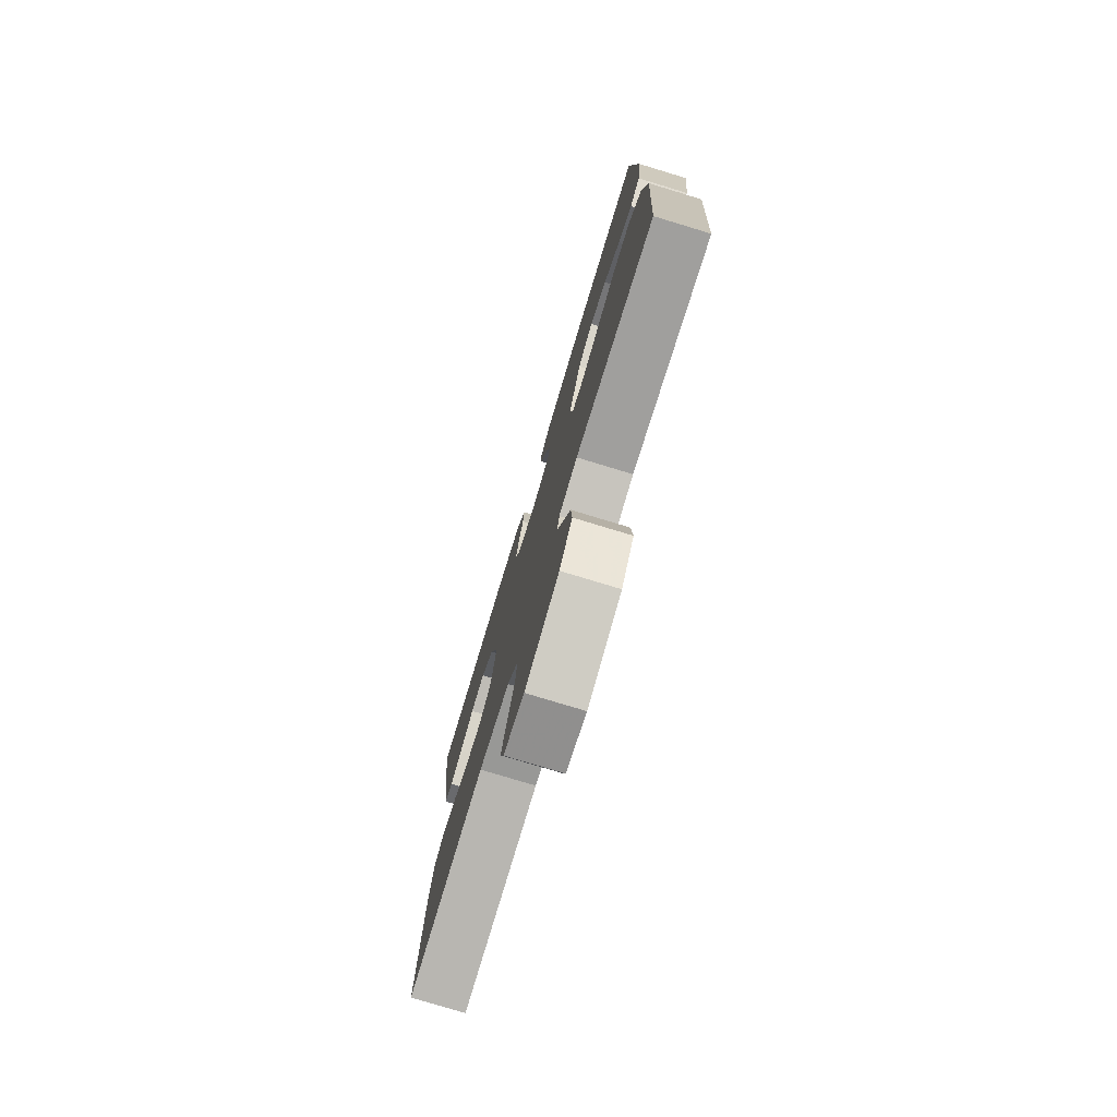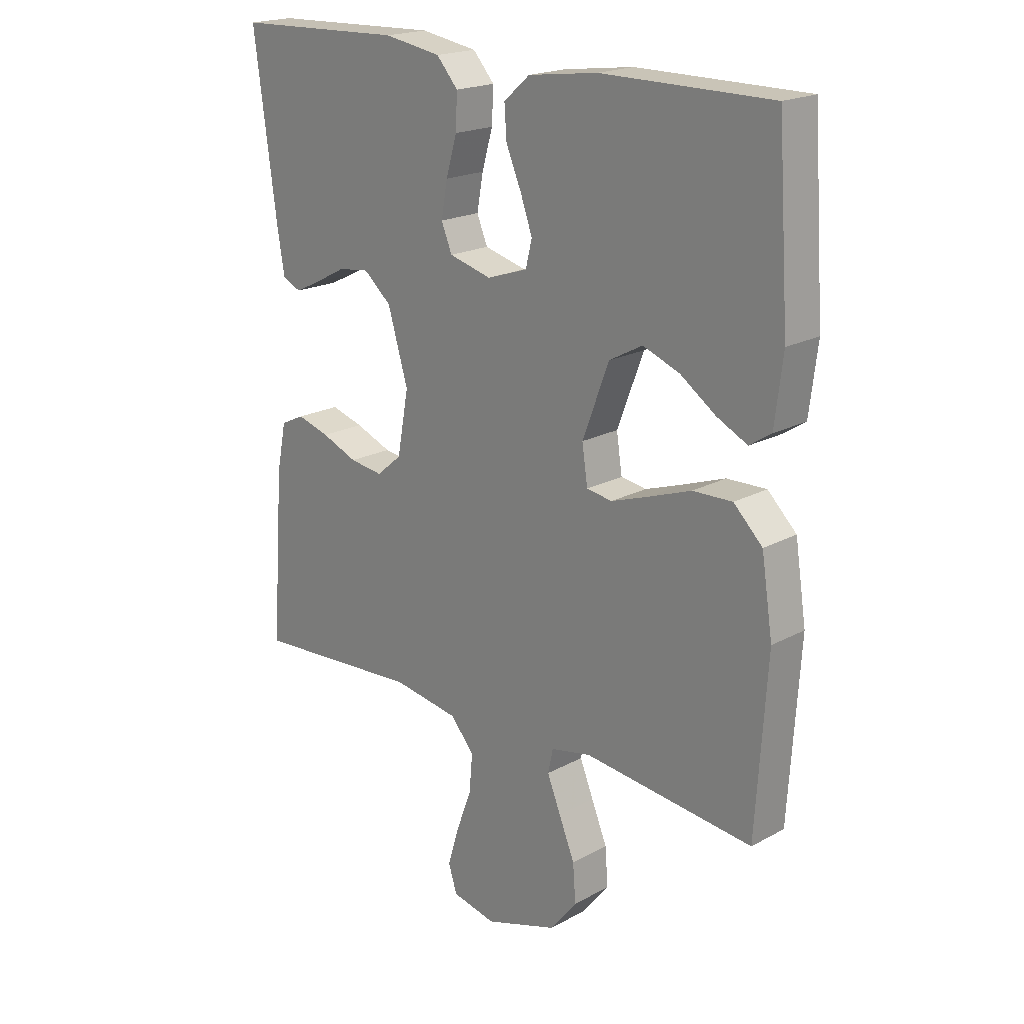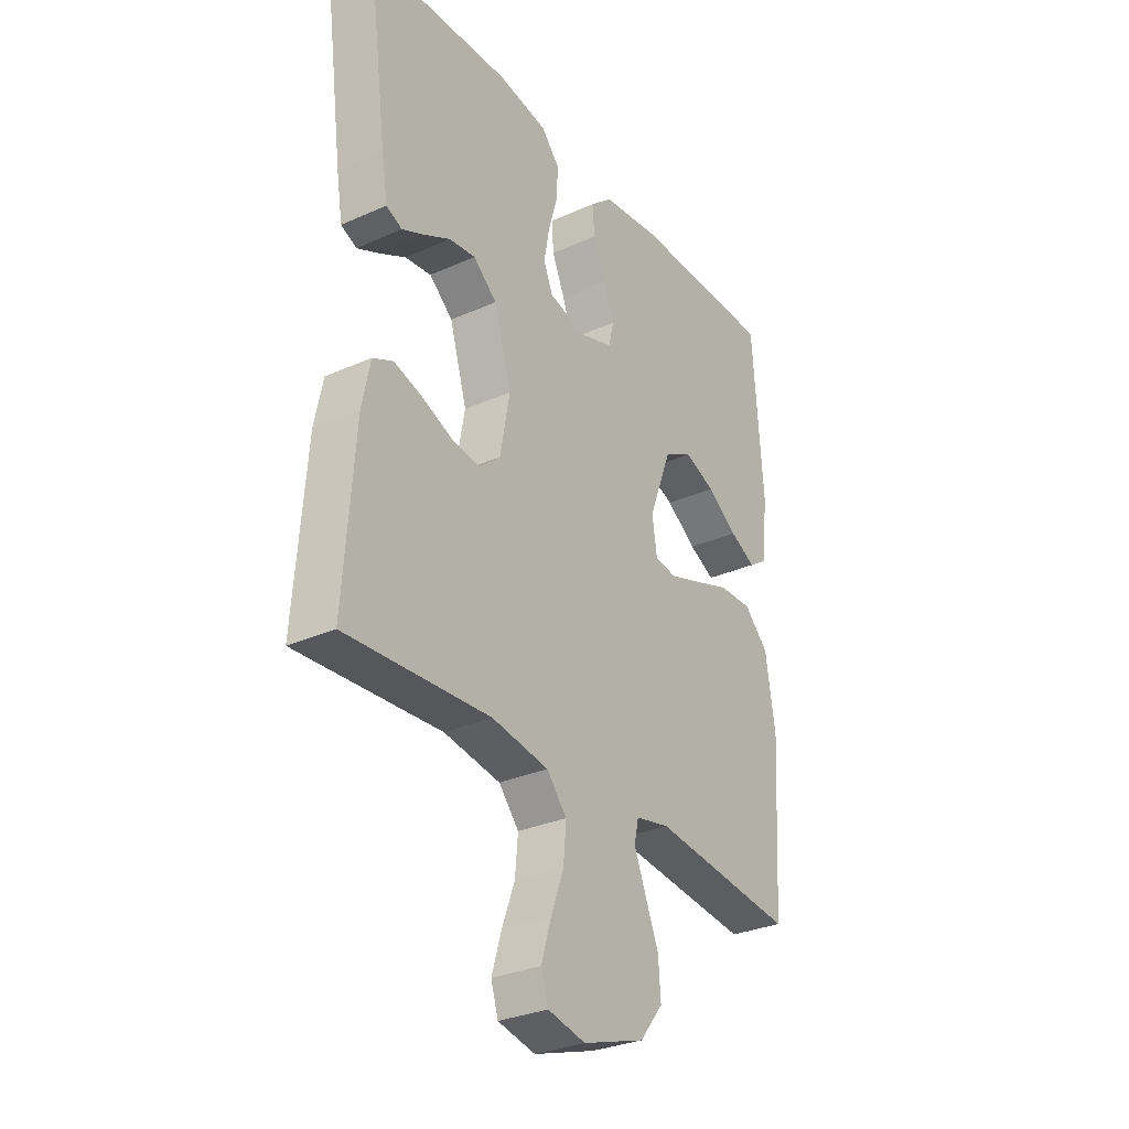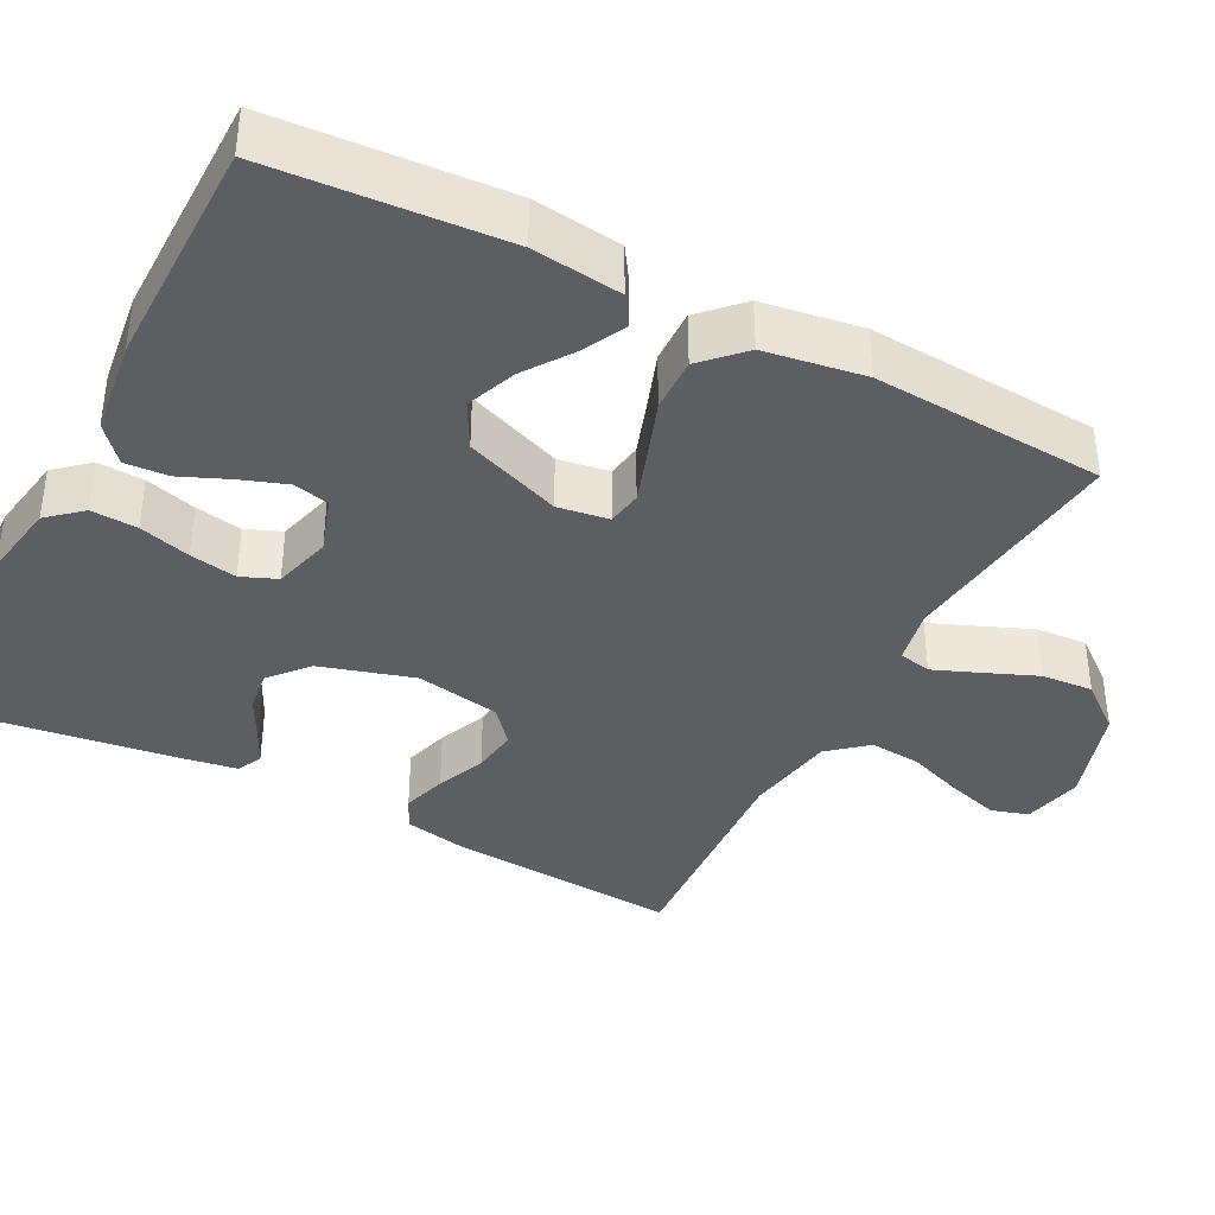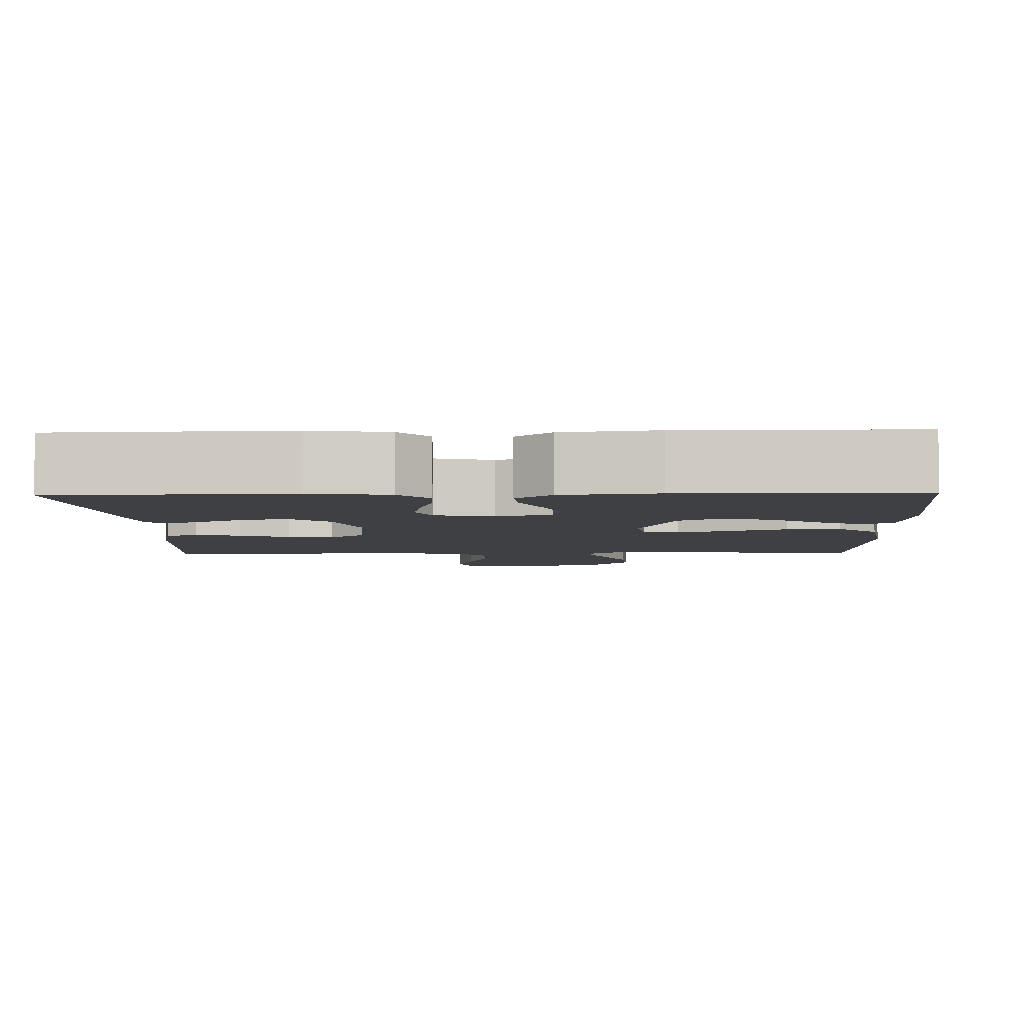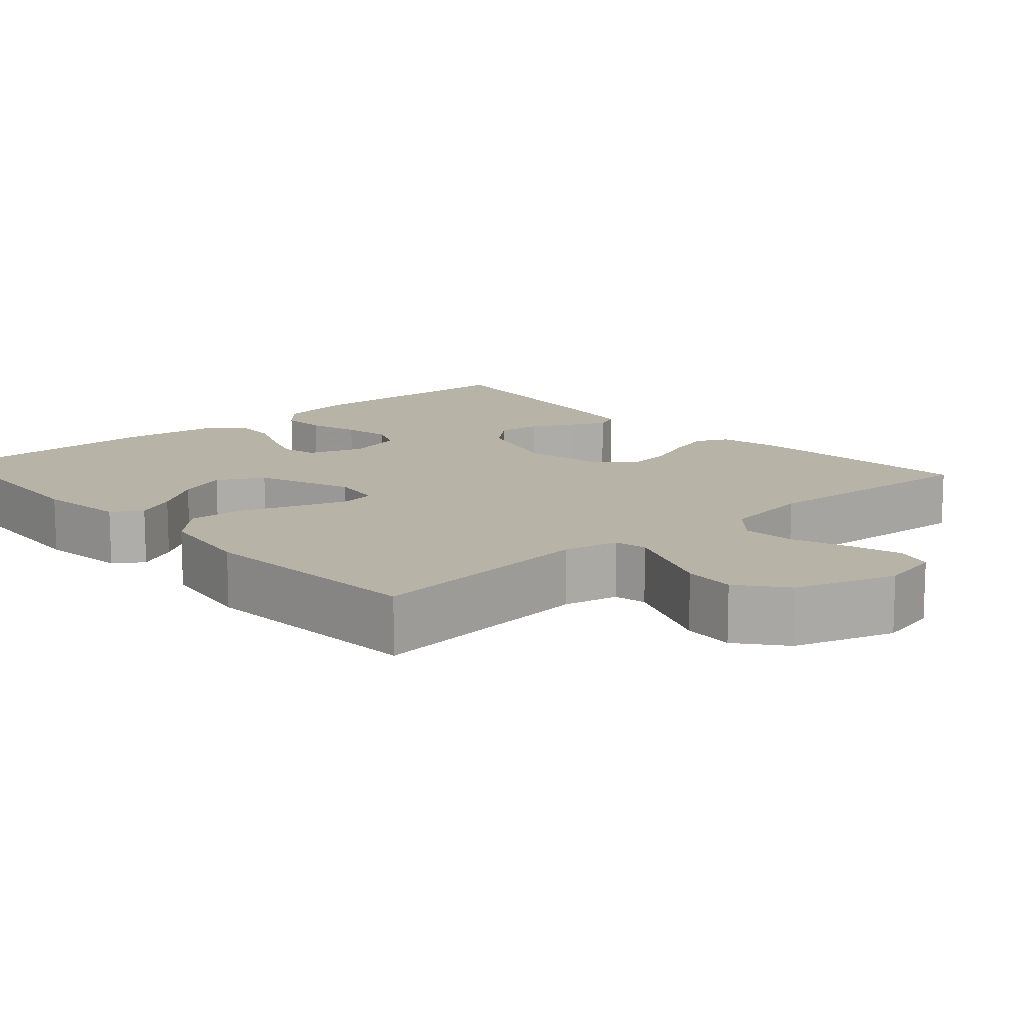
<metadata>
{"format":"obj","ext":"obj","renderer":"f3d","projection":"perspective","resolution":1024,"background":"white","views":[{"elev":-77.6,"azim":73.1,"up":"+Z"},{"elev":19.8,"azim":44.9,"up":"+Z"},{"elev":-30.5,"azim":-57.1,"up":"+Z"},{"elev":-38.2,"azim":62.4,"up":"+Y"},{"elev":-4.8,"azim":1.8,"up":"+Y"},{"elev":12.9,"azim":138.2,"up":"+Y"}]}
</metadata>
<code>
v -0.5 0.07 0.5
v -0.2 0.07 0.51
v -0.099 0.07 0.493
v -0.061 0.07 0.45
v -0.064 0.07 0.39
v -0.083 0.07 0.324
v -0.094 0.07 0.263
v -0.075 0.07 0.217
v 0 0.07 0.197
v 0.072 0.07 0.221
v 0.083 0.07 0.267
v 0.062 0.07 0.326
v 0.035 0.07 0.389
v 0.031 0.07 0.445
v 0.077 0.07 0.485
v 0.2 0.07 0.501
v 0.5 0.07 0.5
v 0.521 0.07 0.2
v 0.507 0.07 0.085
v 0.469 0.07 0.06
v 0.415 0.07 0.087
v 0.352 0.07 0.131
v 0.287 0.07 0.156
v 0.228 0.07 0.124
v 0.181 0.07 0
v 0.191 0.07 -0.066
v 0.236 0.07 -0.073
v 0.303 0.07 -0.05
v 0.378 0.07 -0.023
v 0.448 0.07 -0.021
v 0.499 0.07 -0.071
v 0.519 0.07 -0.2
v 0.5 0.07 -0.5
v 0.2 0.07 -0.467
v 0.129 0.07 -0.482
v 0.12 0.07 -0.524
v 0.144 0.07 -0.583
v 0.172 0.07 -0.651
v 0.177 0.07 -0.718
v 0.129 0.07 -0.778
v 0 0.07 -0.82
v -0.078 0.07 -0.803
v -0.093 0.07 -0.755
v -0.073 0.07 -0.688
v -0.046 0.07 -0.615
v -0.04 0.07 -0.548
v -0.082 0.07 -0.499
v -0.2 0.07 -0.48
v -0.5 0.07 -0.5
v -0.478 0.07 -0.2
v -0.461 0.07 -0.117
v -0.419 0.07 -0.097
v -0.361 0.07 -0.114
v -0.297 0.07 -0.14
v -0.238 0.07 -0.148
v -0.193 0.07 -0.11
v -0.173 0.07 0
v -0.209 0.07 0.121
v -0.258 0.07 0.163
v -0.313 0.07 0.156
v -0.368 0.07 0.127
v -0.414 0.07 0.105
v -0.447 0.07 0.12
v -0.46 0.07 0.2
v -0.5 0 0.5
v -0.2 0 0.51
v -0.099 0 0.493
v -0.061 0 0.45
v -0.064 0 0.39
v -0.083 0 0.324
v -0.094 0 0.263
v -0.075 0 0.217
v 0 0 0.197
v 0.072 0 0.221
v 0.083 0 0.267
v 0.062 0 0.326
v 0.035 0 0.389
v 0.031 0 0.445
v 0.077 0 0.485
v 0.2 0 0.501
v 0.5 0 0.5
v 0.521 0 0.2
v 0.507 0 0.085
v 0.469 0 0.06
v 0.415 0 0.087
v 0.352 0 0.131
v 0.287 0 0.156
v 0.228 0 0.124
v 0.181 0 0
v 0.191 0 -0.066
v 0.236 0 -0.073
v 0.303 0 -0.05
v 0.378 0 -0.023
v 0.448 0 -0.021
v 0.499 0 -0.071
v 0.519 0 -0.2
v 0.5 0 -0.5
v 0.2 0 -0.467
v 0.129 0 -0.482
v 0.12 0 -0.524
v 0.144 0 -0.583
v 0.172 0 -0.651
v 0.177 0 -0.718
v 0.129 0 -0.778
v 0 0 -0.82
v -0.078 0 -0.803
v -0.093 0 -0.755
v -0.073 0 -0.688
v -0.046 0 -0.615
v -0.04 0 -0.548
v -0.082 0 -0.499
v -0.2 0 -0.48
v -0.5 0 -0.5
v -0.478 0 -0.2
v -0.461 0 -0.117
v -0.419 0 -0.097
v -0.361 0 -0.114
v -0.297 0 -0.14
v -0.238 0 -0.148
v -0.193 0 -0.11
v -0.173 0 0
v -0.209 0 0.121
v -0.258 0 0.163
v -0.313 0 0.156
v -0.368 0 0.127
v -0.414 0 0.105
v -0.447 0 0.12
v -0.46 0 0.2
f 4 5 6
f 3 4 6
f 2 3 6
f 1 2 6
f 64 1 6
f 63 64 6
f 62 63 6
f 61 62 6
f 60 61 6
f 59 60 6 7
f 58 59 7 8
f 57 58 8 9
f 56 57 9 10
f 52 53 54
f 51 52 54
f 50 51 54
f 49 50 54
f 48 49 54
f 47 48 54 55
f 46 47 55 56
f 43 44 45
f 42 43 45
f 41 42 45
f 40 41 45
f 39 40 45
f 38 39 45
f 37 38 45
f 36 37 45 46
f 46 56 10
f 36 46 10
f 35 36 10
f 32 33 34
f 31 32 34
f 30 31 34
f 29 30 34
f 28 29 34
f 27 28 34 35
f 20 21 22
f 19 20 22
f 18 19 22
f 17 18 22
f 16 17 22
f 15 16 22
f 14 15 22
f 13 14 22
f 12 13 22 23
f 11 12 23 24
f 26 27 35
f 35 10 11
f 26 35 11
f 25 26 11
f 11 24 25
f 70 69 68
f 70 68 67
f 70 67 66
f 70 66 65
f 70 65 128
f 70 128 127
f 70 127 126
f 70 126 125
f 70 125 124
f 71 70 124 123
f 72 71 123 122
f 73 72 122 121
f 74 73 121 120
f 118 117 116
f 118 116 115
f 118 115 114
f 118 114 113
f 118 113 112
f 119 118 112 111
f 120 119 111 110
f 109 108 107
f 109 107 106
f 109 106 105
f 109 105 104
f 109 104 103
f 109 103 102
f 109 102 101
f 110 109 101 100
f 74 120 110
f 74 110 100
f 74 100 99
f 98 97 96
f 98 96 95
f 98 95 94
f 98 94 93
f 98 93 92
f 99 98 92 91
f 86 85 84
f 86 84 83
f 86 83 82
f 86 82 81
f 86 81 80
f 86 80 79
f 86 79 78
f 86 78 77
f 87 86 77 76
f 88 87 76 75
f 99 91 90
f 75 74 99
f 75 99 90
f 75 90 89
f 89 88 75
f 1 65 66 2
f 2 66 67 3
f 3 67 68 4
f 4 68 69 5
f 5 69 70 6
f 6 70 71 7
f 7 71 72 8
f 8 72 73 9
f 9 73 74 10
f 10 74 75 11
f 11 75 76 12
f 12 76 77 13
f 13 77 78 14
f 14 78 79 15
f 15 79 80 16
f 16 80 81 17
f 17 81 82 18
f 18 82 83 19
f 19 83 84 20
f 20 84 85 21
f 21 85 86 22
f 22 86 87 23
f 23 87 88 24
f 24 88 89 25
f 25 89 90 26
f 26 90 91 27
f 27 91 92 28
f 28 92 93 29
f 29 93 94 30
f 30 94 95 31
f 31 95 96 32
f 32 96 97 33
f 33 97 98 34
f 34 98 99 35
f 35 99 100 36
f 36 100 101 37
f 37 101 102 38
f 38 102 103 39
f 39 103 104 40
f 40 104 105 41
f 41 105 106 42
f 42 106 107 43
f 43 107 108 44
f 44 108 109 45
f 45 109 110 46
f 46 110 111 47
f 47 111 112 48
f 48 112 113 49
f 49 113 114 50
f 50 114 115 51
f 51 115 116 52
f 52 116 117 53
f 53 117 118 54
f 54 118 119 55
f 55 119 120 56
f 56 120 121 57
f 57 121 122 58
f 58 122 123 59
f 59 123 124 60
f 60 124 125 61
f 61 125 126 62
f 62 126 127 63
f 63 127 128 64
f 64 128 65 1

</code>
